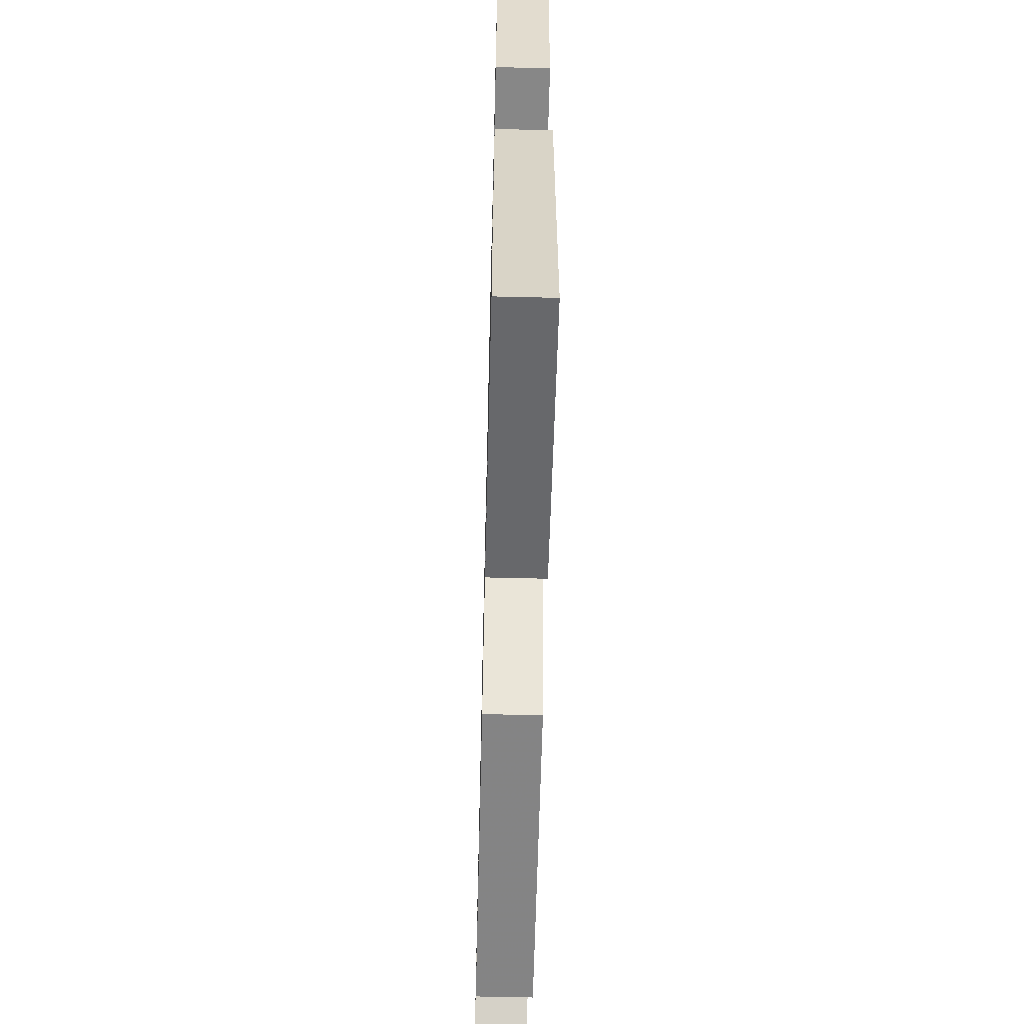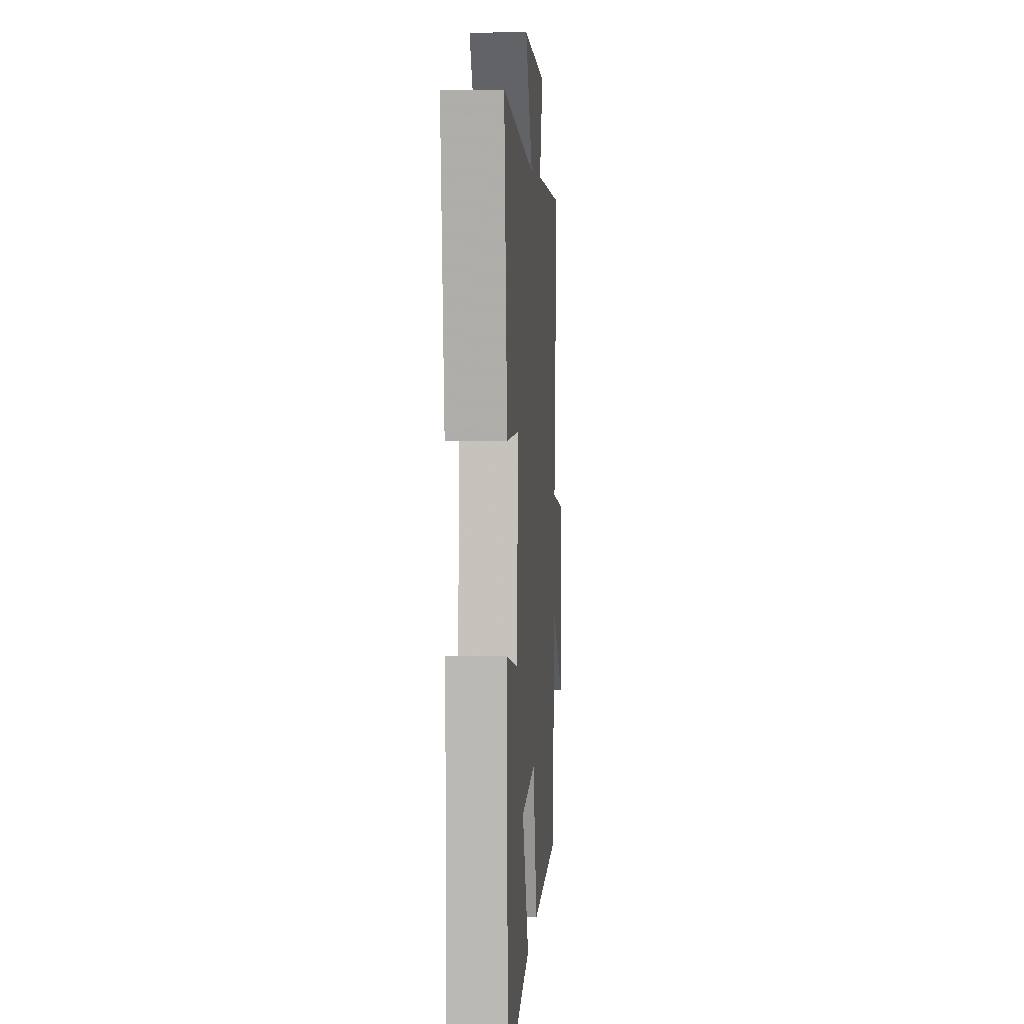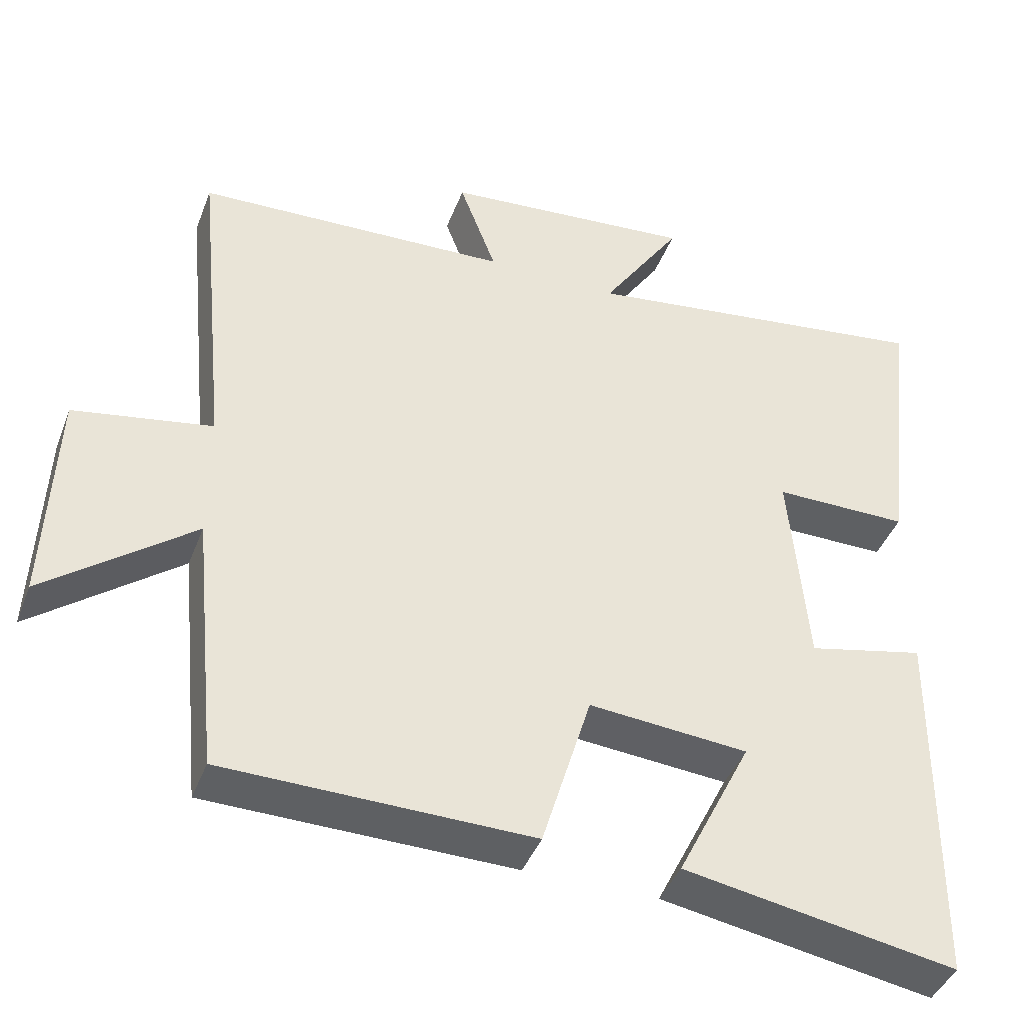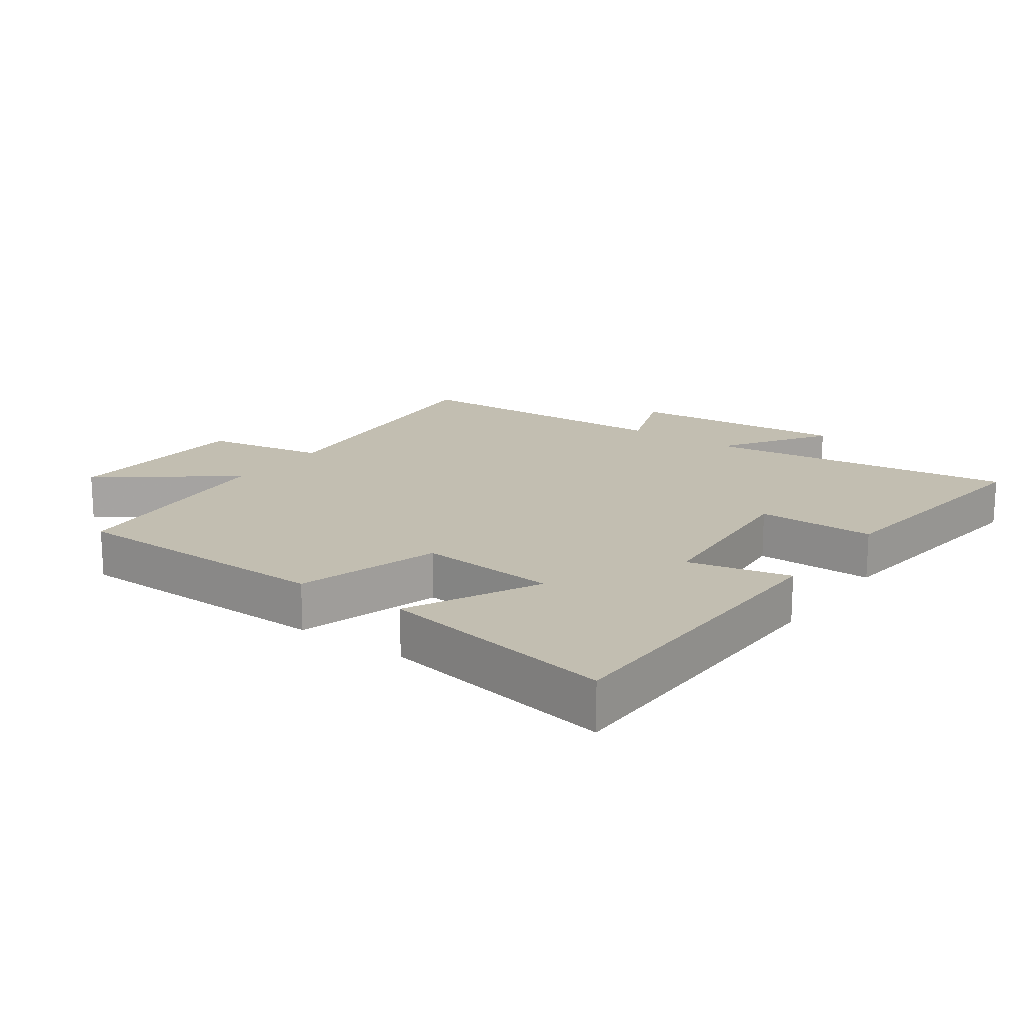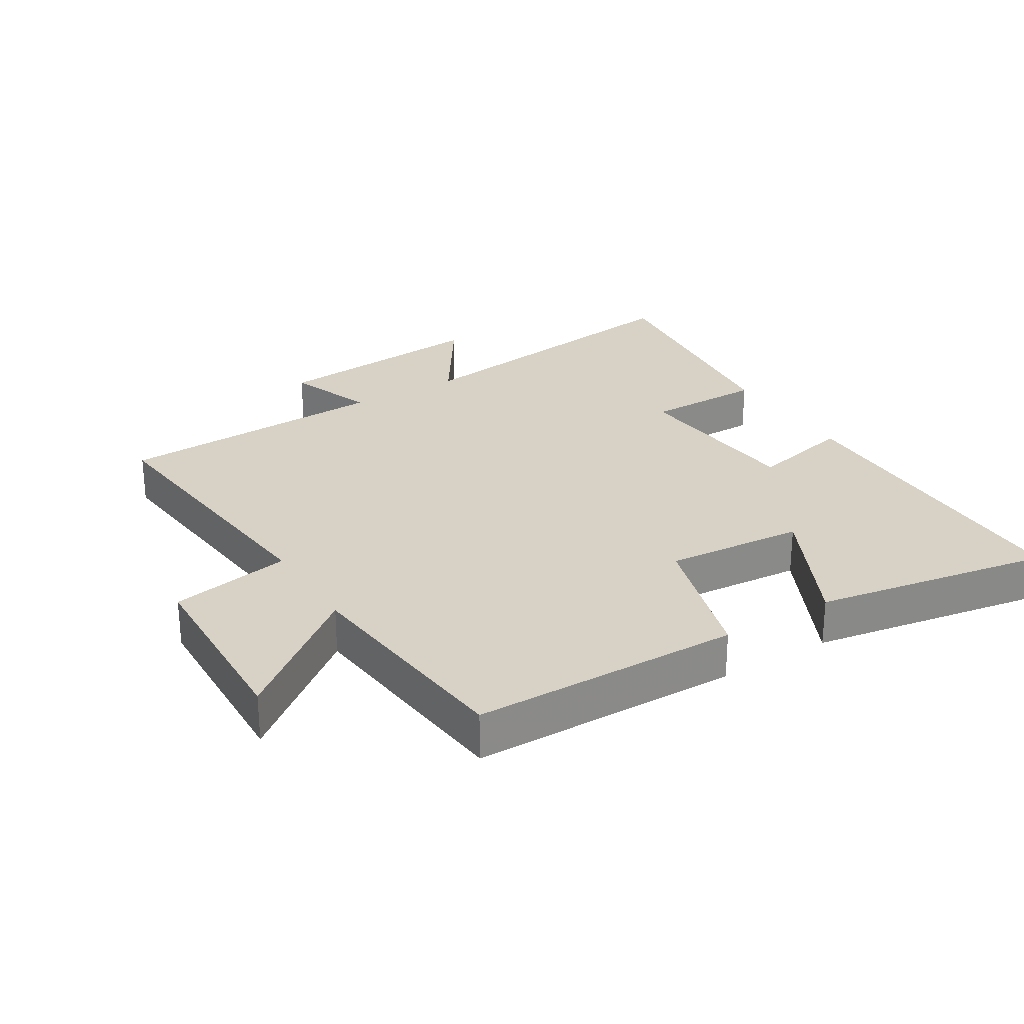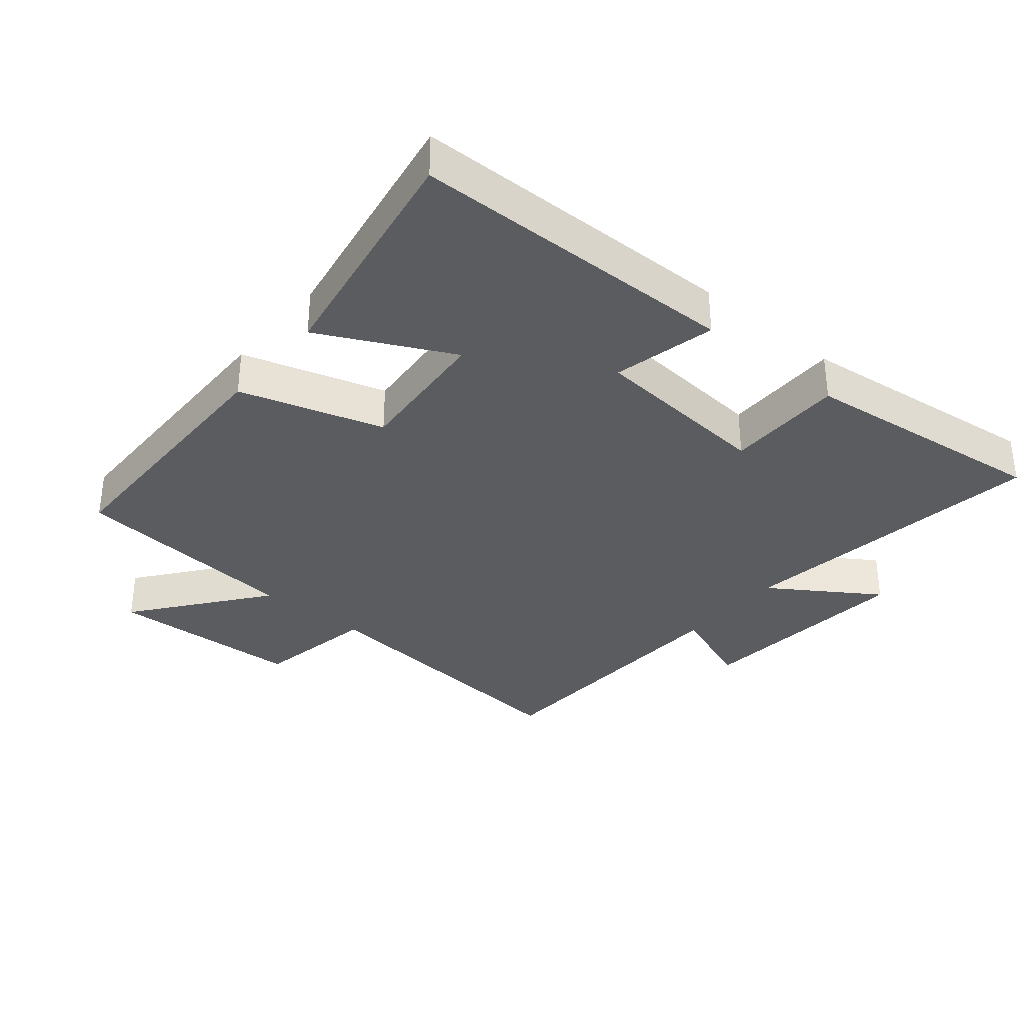
<metadata>
{"format":"obj","ext":"obj","renderer":"f3d","projection":"perspective","resolution":1024,"background":"white","views":[{"elev":-62.3,"azim":-91.4,"up":"+Z"},{"elev":5.2,"azim":-86.0,"up":"+Z"},{"elev":-42.3,"azim":159.9,"up":"+Z"},{"elev":17.1,"azim":-144.3,"up":"+Y"},{"elev":27.2,"azim":148.3,"up":"+Y"},{"elev":-34.1,"azim":-129.7,"up":"+Y"}]}
</metadata>
<code>
v 0.465 0.07 -0.494
v 0.052 0.07 -0.5
v -0.014 0.07 -0.28
v -0.228 0.07 -0.298
v -0.128 0.07 -0.5
v -0.494 0.07 -0.564
v -0.5 0.07 -0.06
v -0.342 0.07 -0.096
v -0.318 0.07 0.182
v -0.5 0.07 0.182
v -0.544 0.07 0.566
v -0.063 0.07 0.5
v -0.171 0.07 0.664
v 0.169 0.07 0.634
v 0.119 0.07 0.5
v 0.544 0.07 0.482
v 0.5 0.07 0.038
v 0.687 0.07 0.004
v 0.699 0.07 -0.294
v 0.5 0.07 -0.14
v 0.465 0 -0.494
v 0.052 0 -0.5
v -0.014 0 -0.28
v -0.228 0 -0.298
v -0.128 0 -0.5
v -0.494 0 -0.564
v -0.5 0 -0.06
v -0.342 0 -0.096
v -0.318 0 0.182
v -0.5 0 0.182
v -0.544 0 0.566
v -0.063 0 0.5
v -0.171 0 0.664
v 0.169 0 0.634
v 0.119 0 0.5
v 0.544 0 0.482
v 0.5 0 0.038
v 0.687 0 0.004
v 0.699 0 -0.294
v 0.5 0 -0.14
f 17 18 19 20
f 1 2 3
f 20 1 3
f 17 20 3
f 17 3 4
f 16 17 4
f 15 16 4
f 12 13 14 15
f 12 15 4
f 9 10 11 12
f 8 9 12 4
f 6 7 8
f 5 6 8
f 4 5 8
f 40 39 38 37
f 23 22 21
f 23 21 40
f 23 40 37
f 24 23 37
f 24 37 36
f 24 36 35
f 35 34 33 32
f 24 35 32
f 32 31 30 29
f 24 32 29 28
f 28 27 26
f 28 26 25
f 28 25 24
f 1 21 22 2
f 2 22 23 3
f 3 23 24 4
f 4 24 25 5
f 5 25 26 6
f 6 26 27 7
f 7 27 28 8
f 8 28 29 9
f 9 29 30 10
f 10 30 31 11
f 11 31 32 12
f 12 32 33 13
f 13 33 34 14
f 14 34 35 15
f 15 35 36 16
f 16 36 37 17
f 17 37 38 18
f 18 38 39 19
f 19 39 40 20
f 20 40 21 1

</code>
